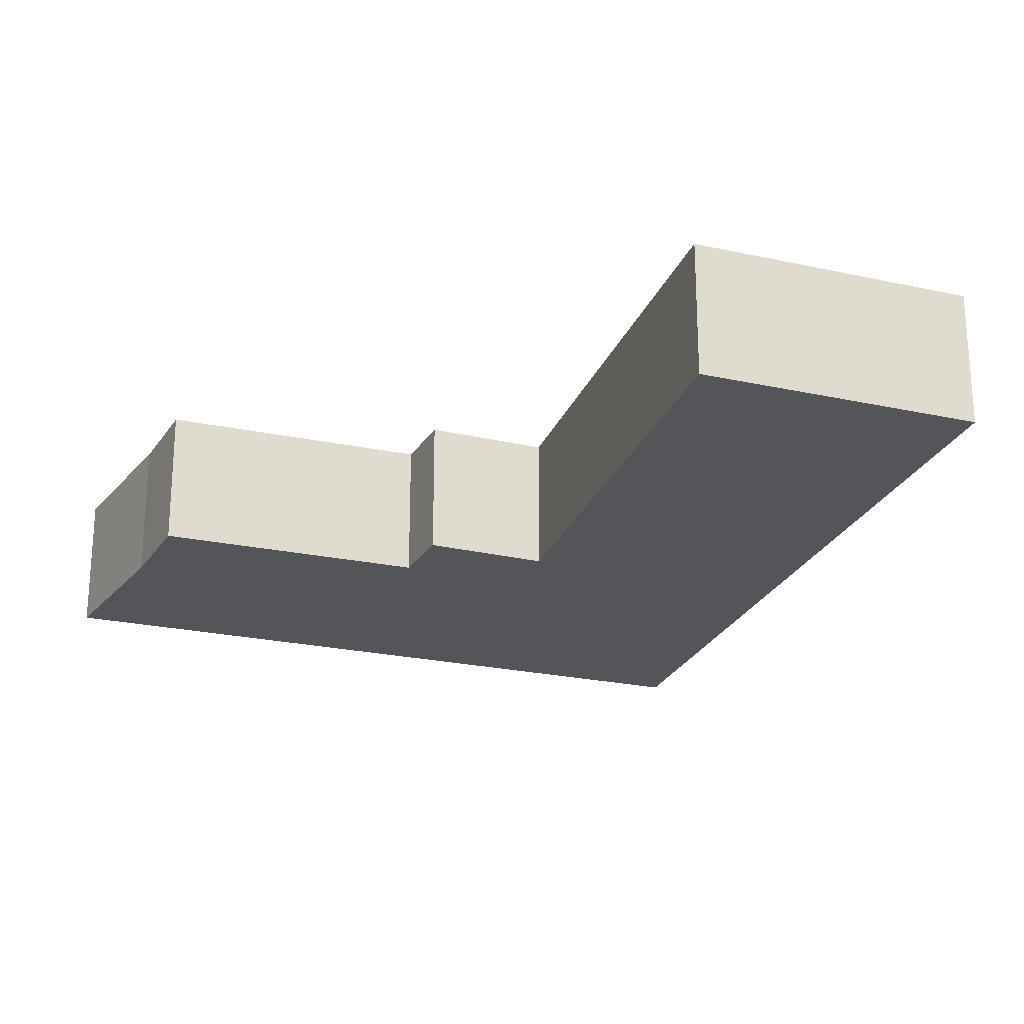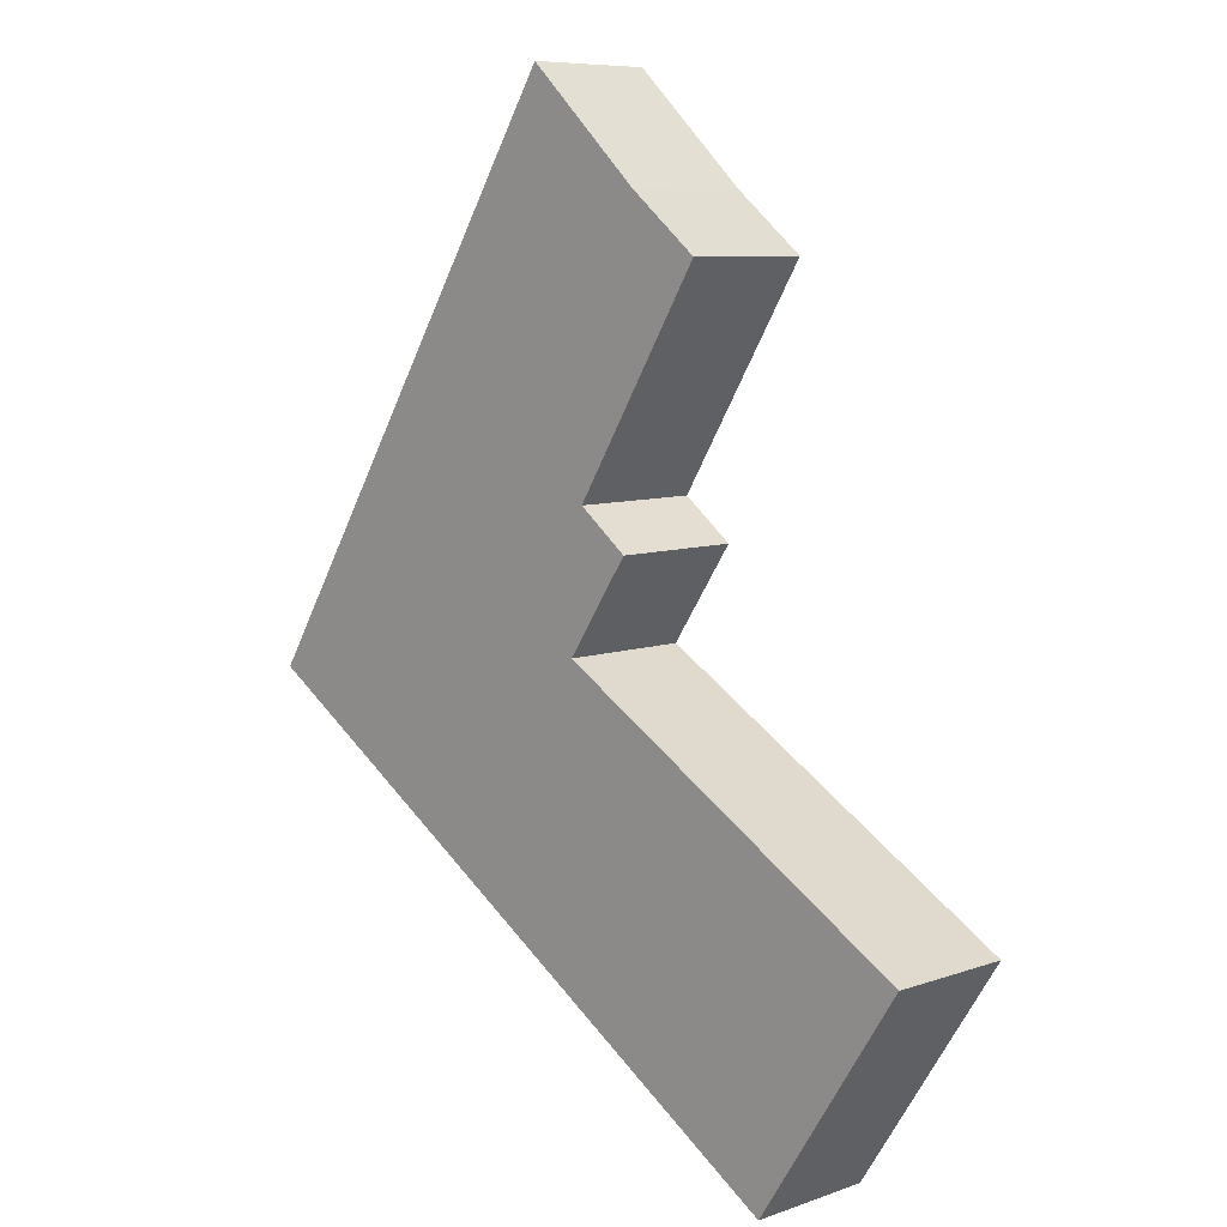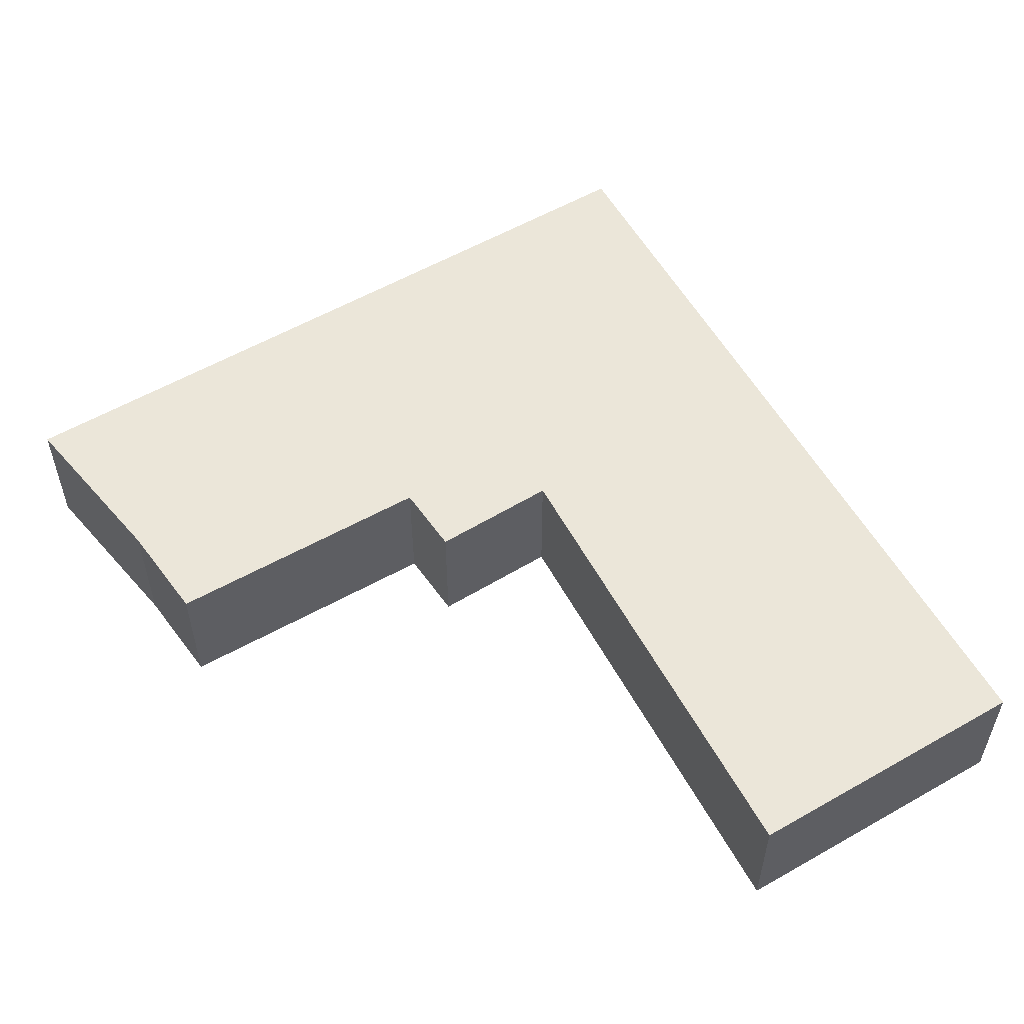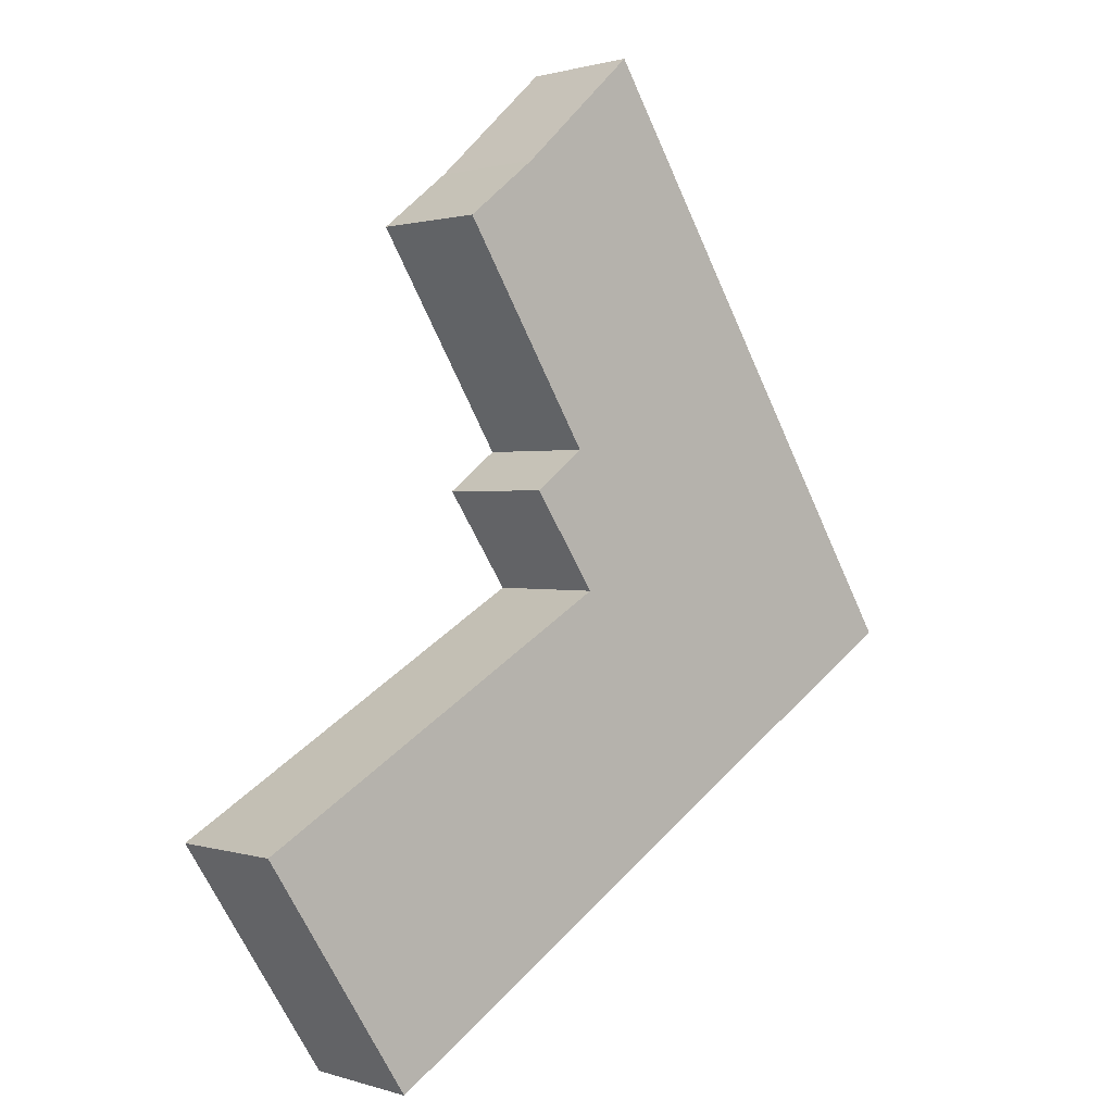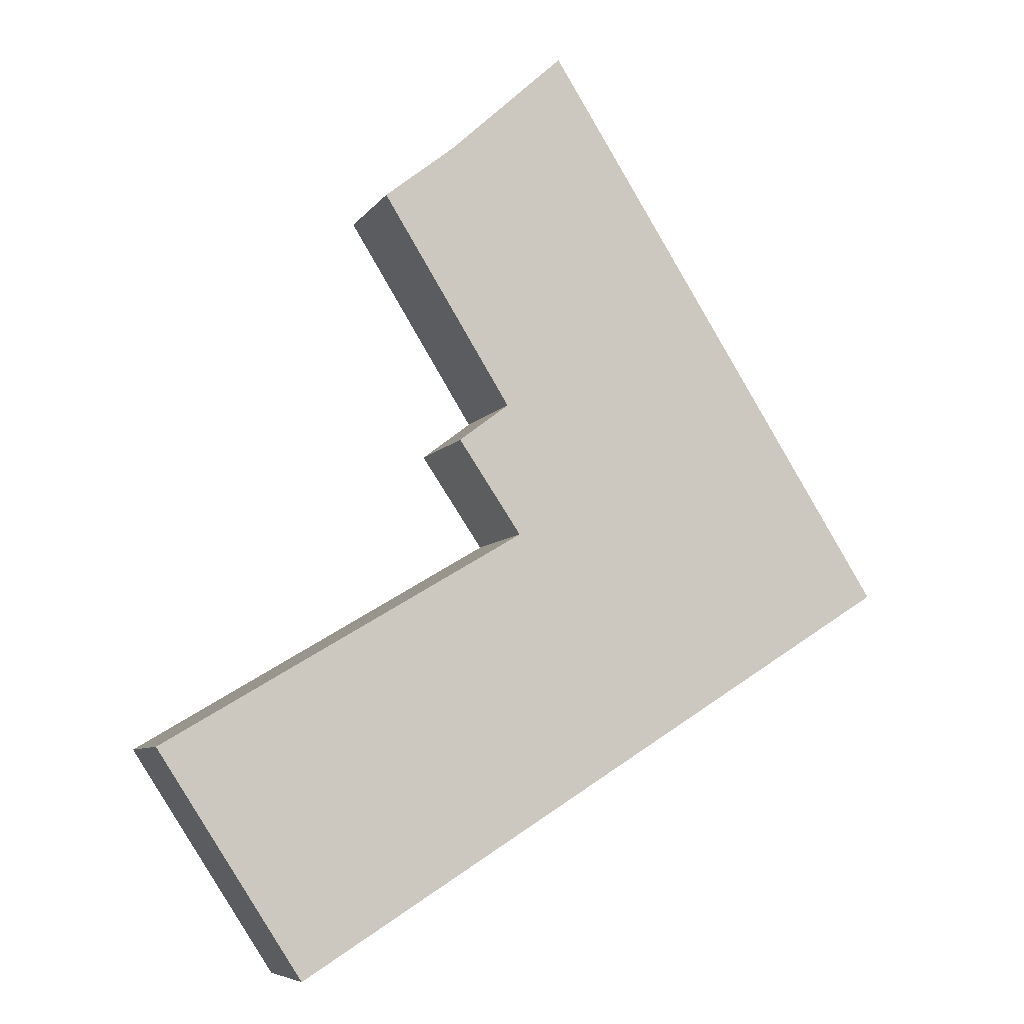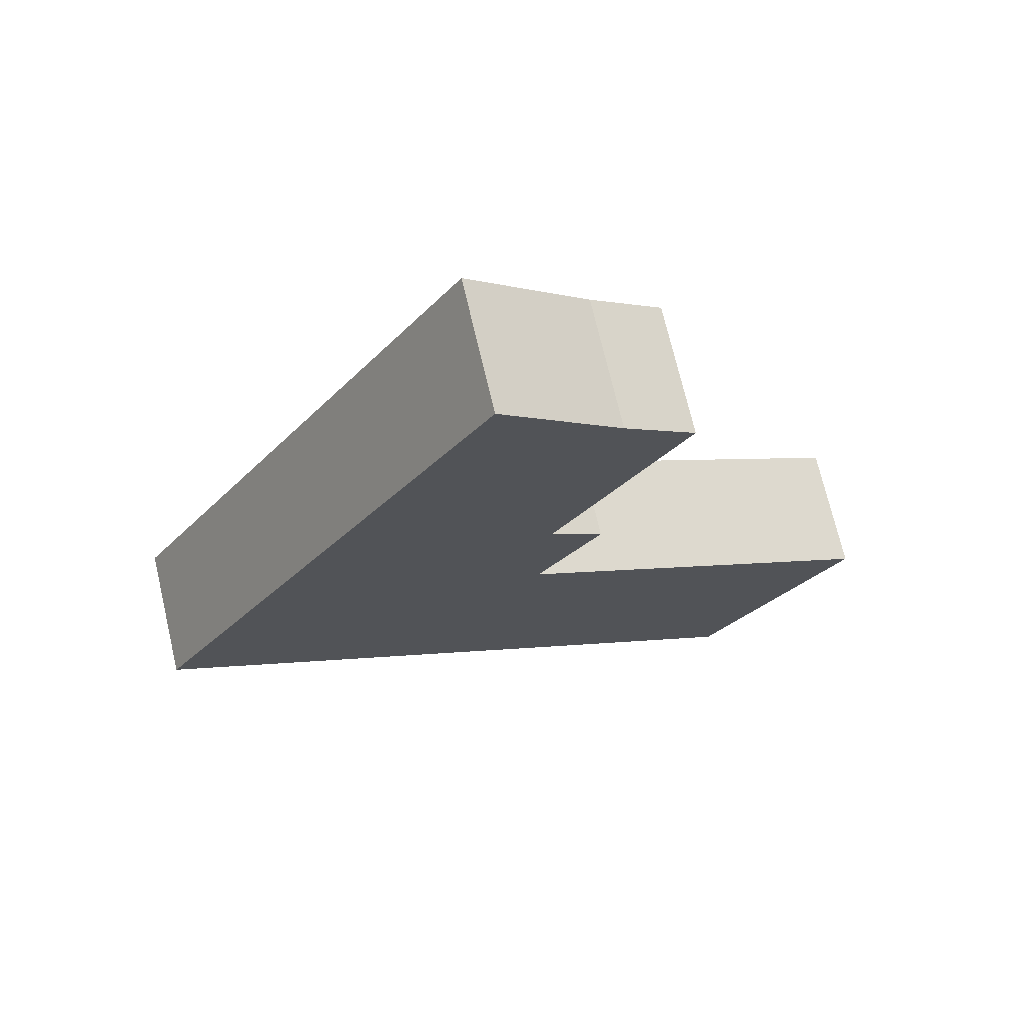
<metadata>
{"format":"obj","ext":"obj","renderer":"f3d","projection":"perspective","resolution":1024,"background":"white","views":[{"elev":-24.2,"azim":102.8,"up":"+Y"},{"elev":8.0,"azim":45.8,"up":"+Z"},{"elev":57.6,"azim":92.1,"up":"+Y"},{"elev":1.1,"azim":138.5,"up":"+Z"},{"elev":-7.3,"azim":160.8,"up":"+Z"},{"elev":71.8,"azim":-13.2,"up":"+Z"}]}
</metadata>
<code>
v  11.24 3.057 10.78
v  3.315 3.057 5.244
v  8.437 3.057 13.35
v  0.843 3.057 1.334
v  0 3.057 1.872e-16
v  12.92 3.057 9.45
v  9.793 3.057 4.429
v  6.361 3.057 -4.014
v  9.479 3.057 1.25
v  9.528 3.057 1.323
v  11.01 3.057 3.508
v  9.631 3.057 1.16
v  12.22 3.057 -0.379
v  14.75 3.057 -9.306
v  18.29 3.057 -3.977
v  18.18 3.057 -4.14
v  17.23 3.057 -5.606
v  14.83 3.057 -9.31
v  14.81 3.057 -9.346
v  8.437 -8.173e-16 13.35
v  11.24 -6.598e-16 10.78
v  12.92 -5.786e-16 9.45
v  9.793 -2.712e-16 4.429
v  11.01 -2.148e-16 3.508
v  9.479 -7.654e-17 1.25
v  9.631 -7.103e-17 1.16
v  12.22 2.321e-17 -0.379
v  18.29 2.435e-16 -3.977
v  9.528 -8.101e-17 1.323
v  18.18 2.535e-16 -4.14
v  17.23 3.433e-16 -5.606
v  14.83 5.701e-16 -9.31
v  14.81 5.723e-16 -9.346
v  14.75 5.698e-16 -9.306
v  6.361 2.458e-16 -4.014
v  0 0 0
v  0.843 -8.168e-17 1.334
v  3.315 -3.211e-16 5.244
g defaultobject
f 1 2 3
f 2 1 4
f 4 1 5
f 5 1 6
f 5 6 7
f 5 7 8
f 8 7 9
f 9 7 10
f 10 7 11
f 8 9 12
f 8 12 13
f 8 13 14
f 14 13 15
f 14 15 16
f 14 16 17
f 14 17 18
f 14 18 19
f 20 1 3
f 1 20 21
f 21 6 1
f 6 21 22
f 23 11 7
f 11 23 24
f 25 12 9
f 12 25 13
f 13 25 26
f 13 26 27
f 13 27 15
f 15 27 28
f 22 7 6
f 7 22 23
f 24 10 11
f 10 24 9
f 9 24 25
f 25 24 29
f 28 16 15
f 16 28 17
f 17 28 18
f 18 28 30
f 18 30 31
f 18 31 19
f 19 31 32
f 19 32 33
f 33 14 19
f 14 33 8
f 8 33 34
f 8 34 35
f 8 35 5
f 5 35 36
f 36 4 5
f 4 36 37
f 4 37 2
f 2 37 38
f 2 38 3
f 3 38 20
f 32 34 33
f 34 32 35
f 35 32 31
f 35 31 30
f 35 30 36
f 36 30 28
f 36 28 27
f 36 27 37
f 37 27 26
f 37 26 25
f 37 25 38
f 38 25 29
f 38 29 24
f 38 24 23
f 38 23 22
f 38 22 21
f 38 21 20

</code>
